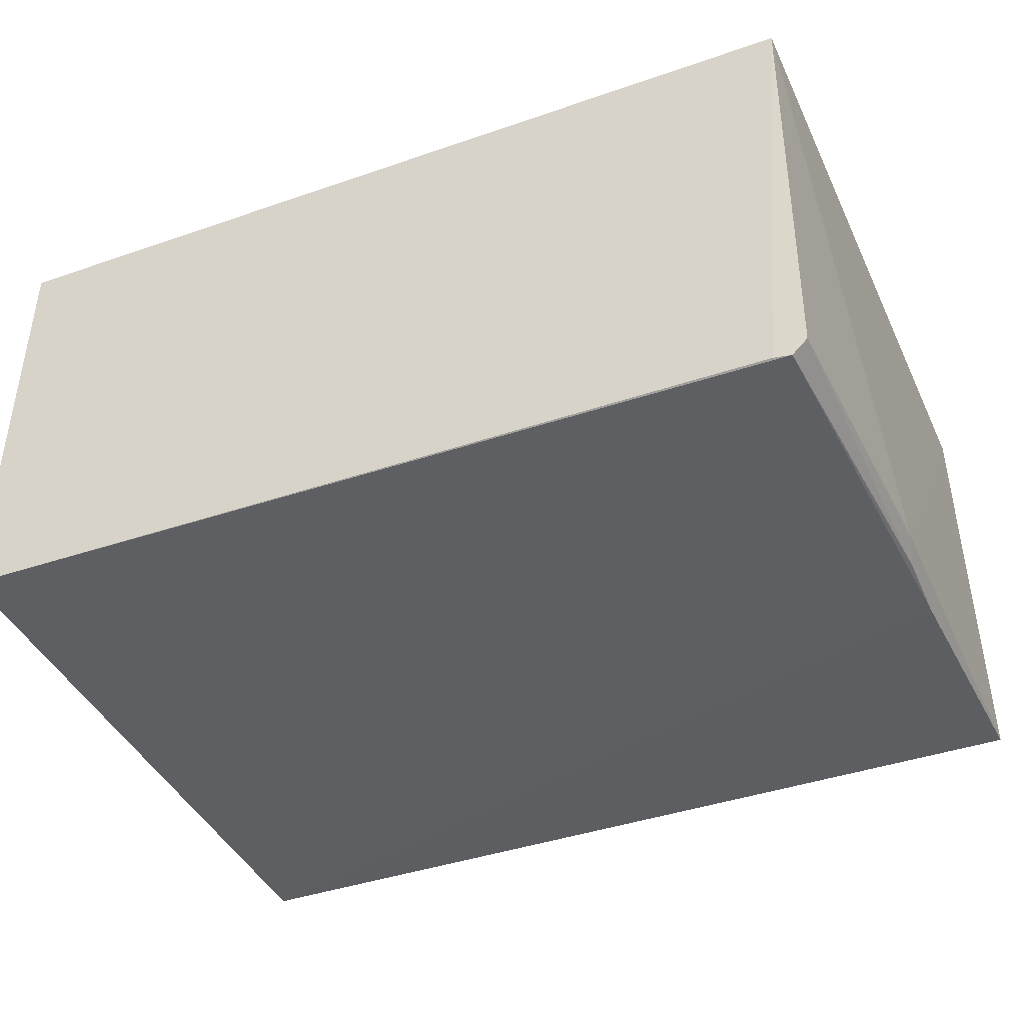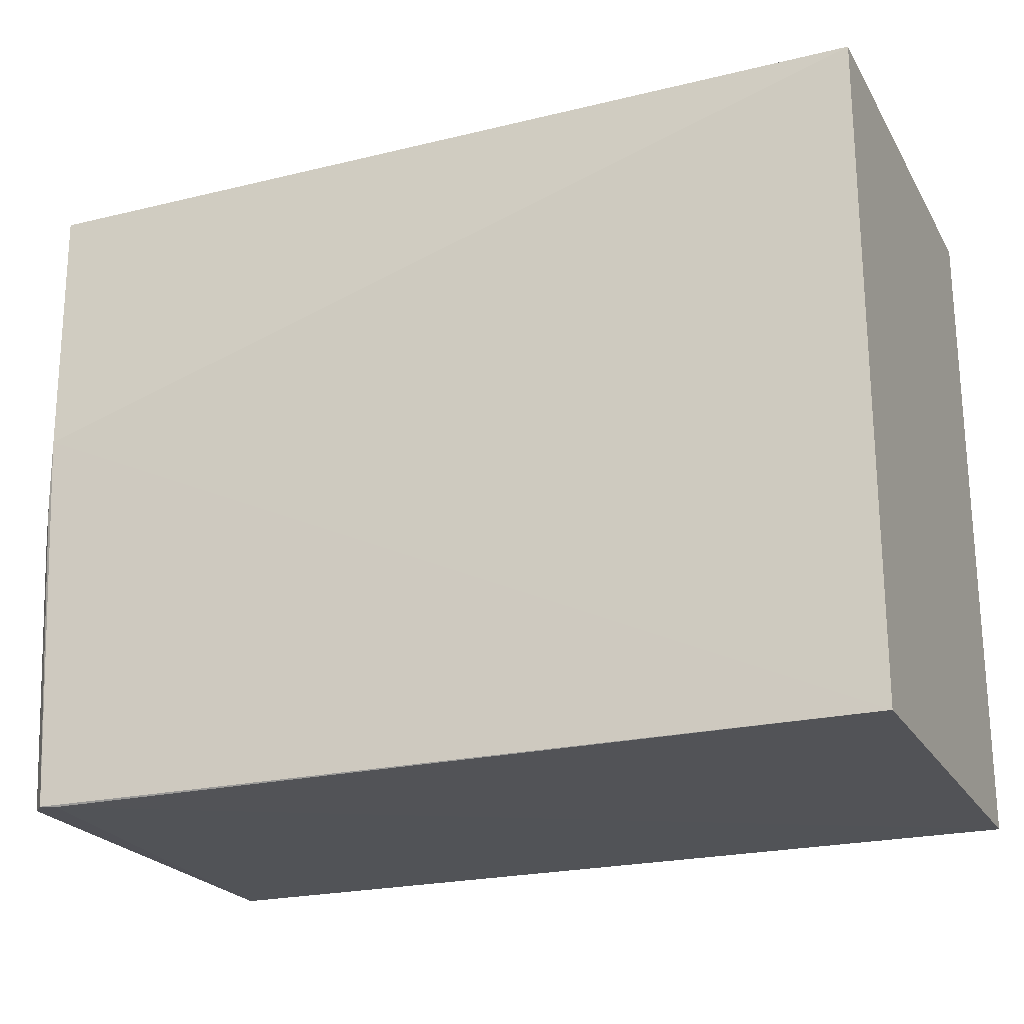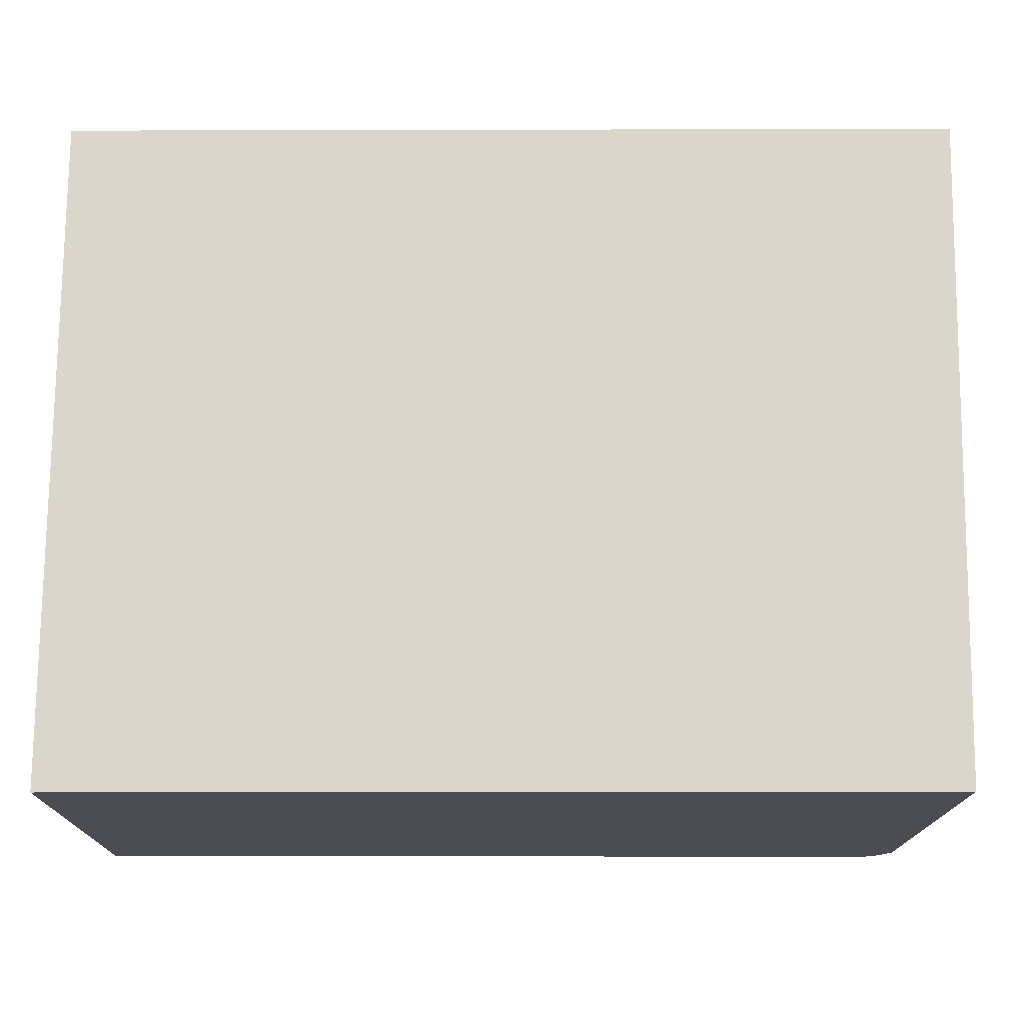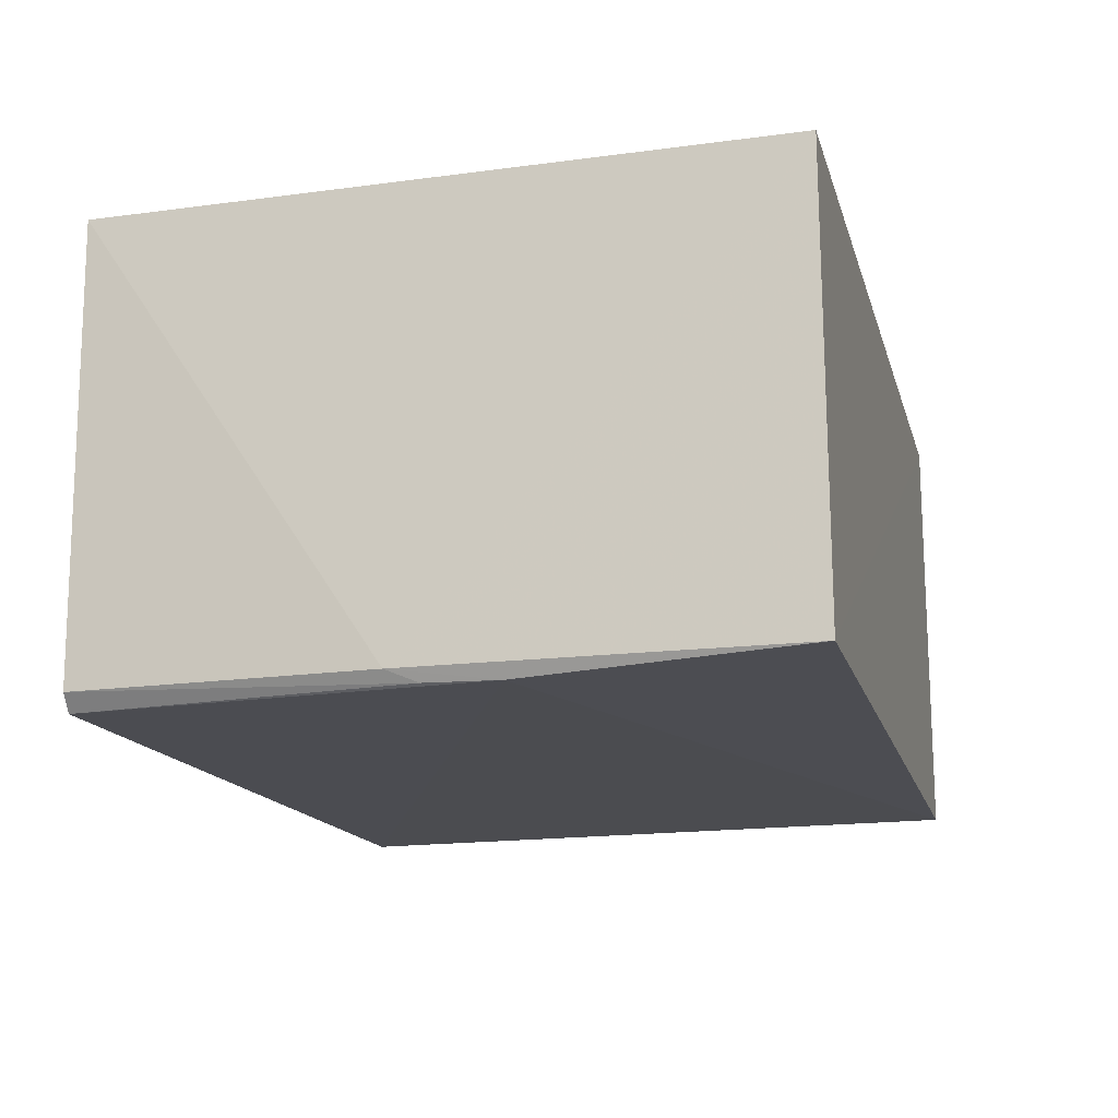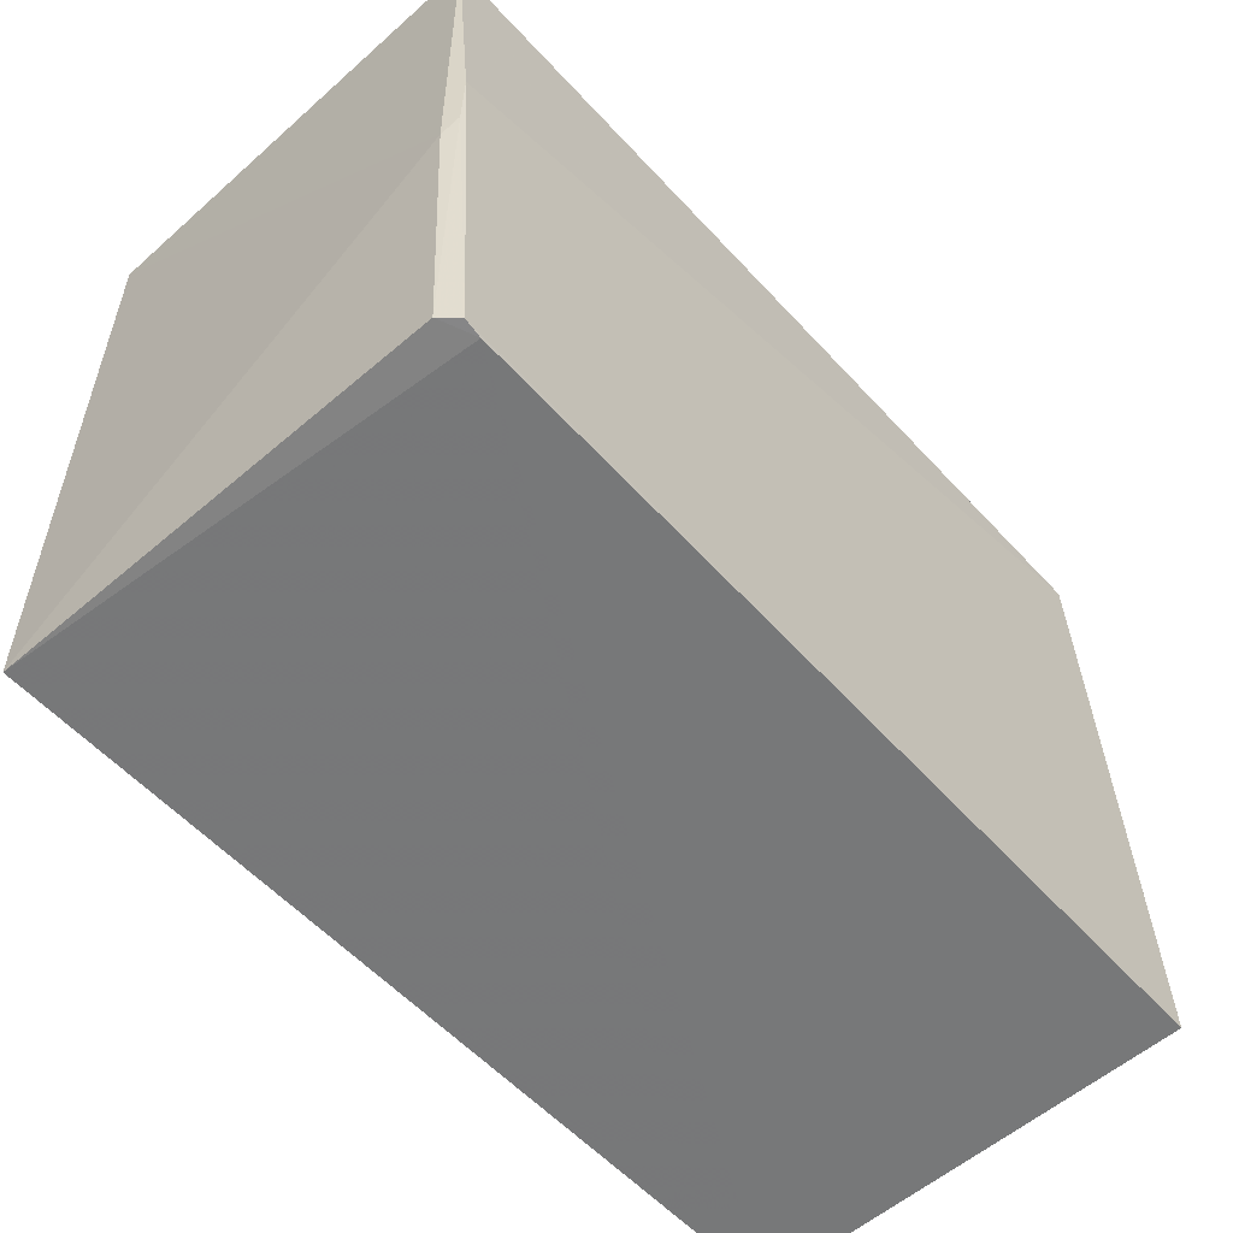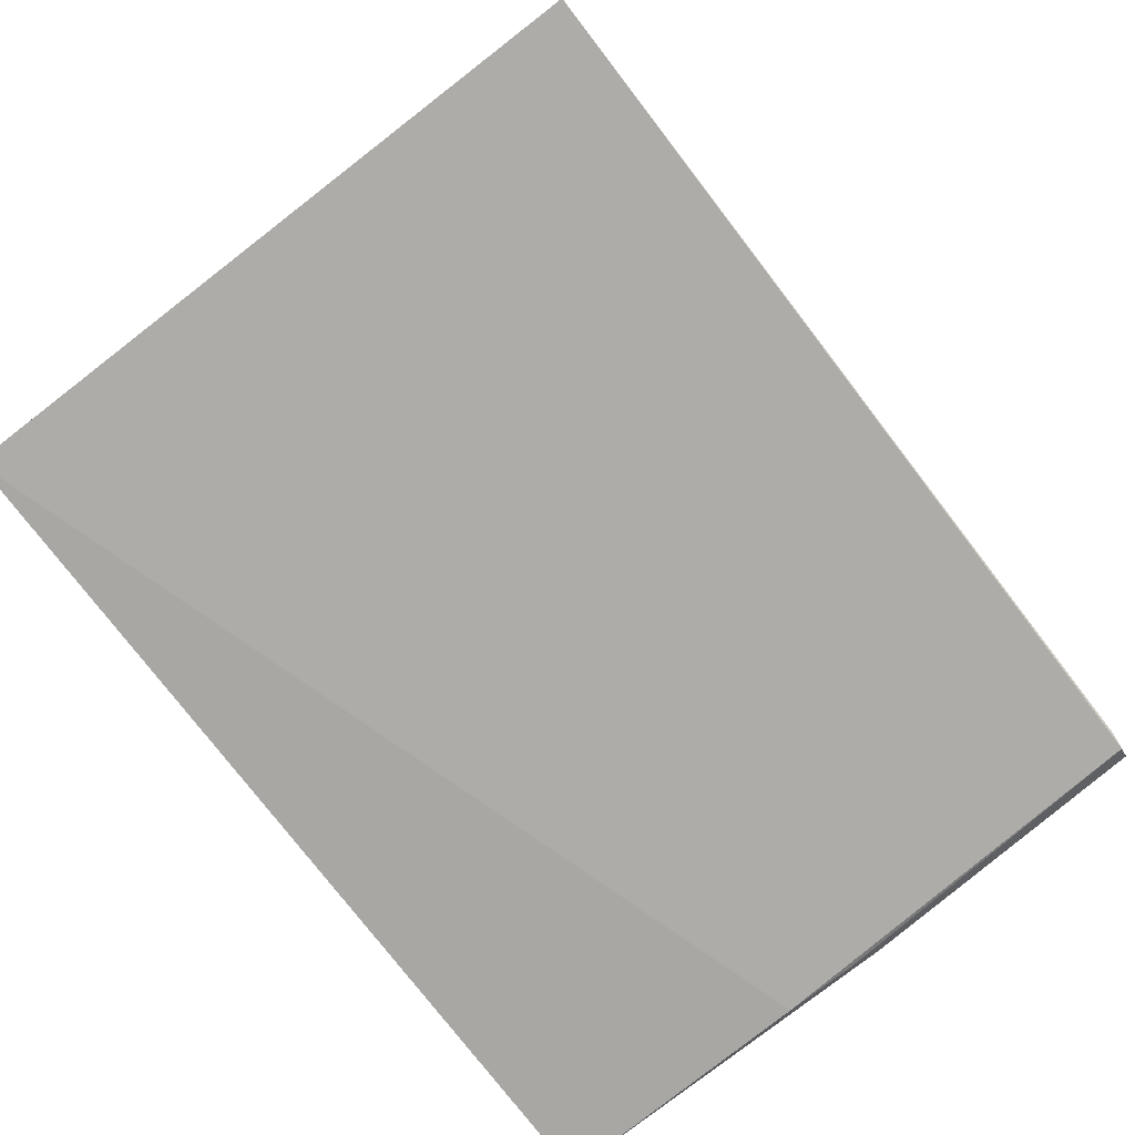
<metadata>
{"format":"obj","ext":"obj","renderer":"f3d","projection":"perspective","resolution":1024,"background":"white","views":[{"elev":-41.6,"azim":22.7,"up":"+Z"},{"elev":-22.4,"azim":-156.9,"up":"+Y"},{"elev":-16.3,"azim":0.1,"up":"+Y"},{"elev":-15.9,"azim":104.3,"up":"+Z"},{"elev":-57.4,"azim":132.1,"up":"+Y"},{"elev":-76.8,"azim":-52.4,"up":"+Z"}]}
</metadata>
<code>
v -0.01798 -0.001107 0.0002544
v -0.01797 0.0176 0.0004229
v 0.006464 0.01006 4.529e-05
v -0.01797 0.0176 0.01271
v 0.006805 0.01767 0.0004239
v 0.006727 0.01762 0.01275
v -0.01797 -0.0011 0.01271
v 0.006366 -0.001082 0.01272
v 0.005796 -0.001074 -2.722e-05
v 0.006678 0.007201 0.0004239
v 0.005308 -0.001124 1.364e-05
v 0.006464 0.008044 8.727e-05
v 0.006217 -0.001043 0.0004239
f 1 2 3
f 1 4 2
f 5 3 2
f 5 4 6
f 5 2 4
f 7 8 6
f 7 6 4
f 7 4 1
f 9 1 3
f 10 5 6
f 10 6 8
f 10 3 5
f 11 7 1
f 11 8 7
f 11 1 9
f 12 9 3
f 12 3 10
f 13 10 8
f 13 12 10
f 13 9 12
f 13 11 9
f 13 8 11

</code>
